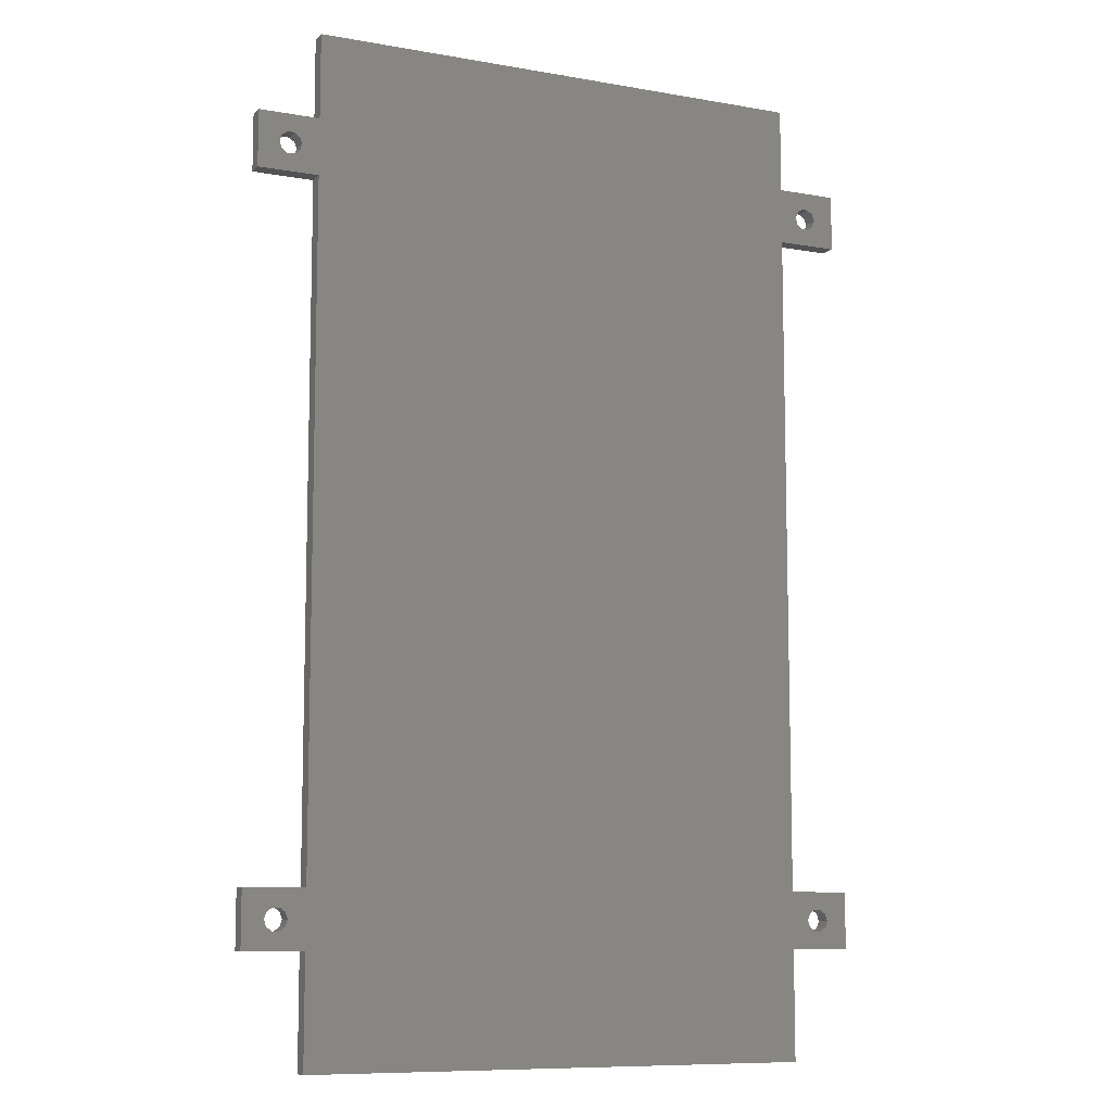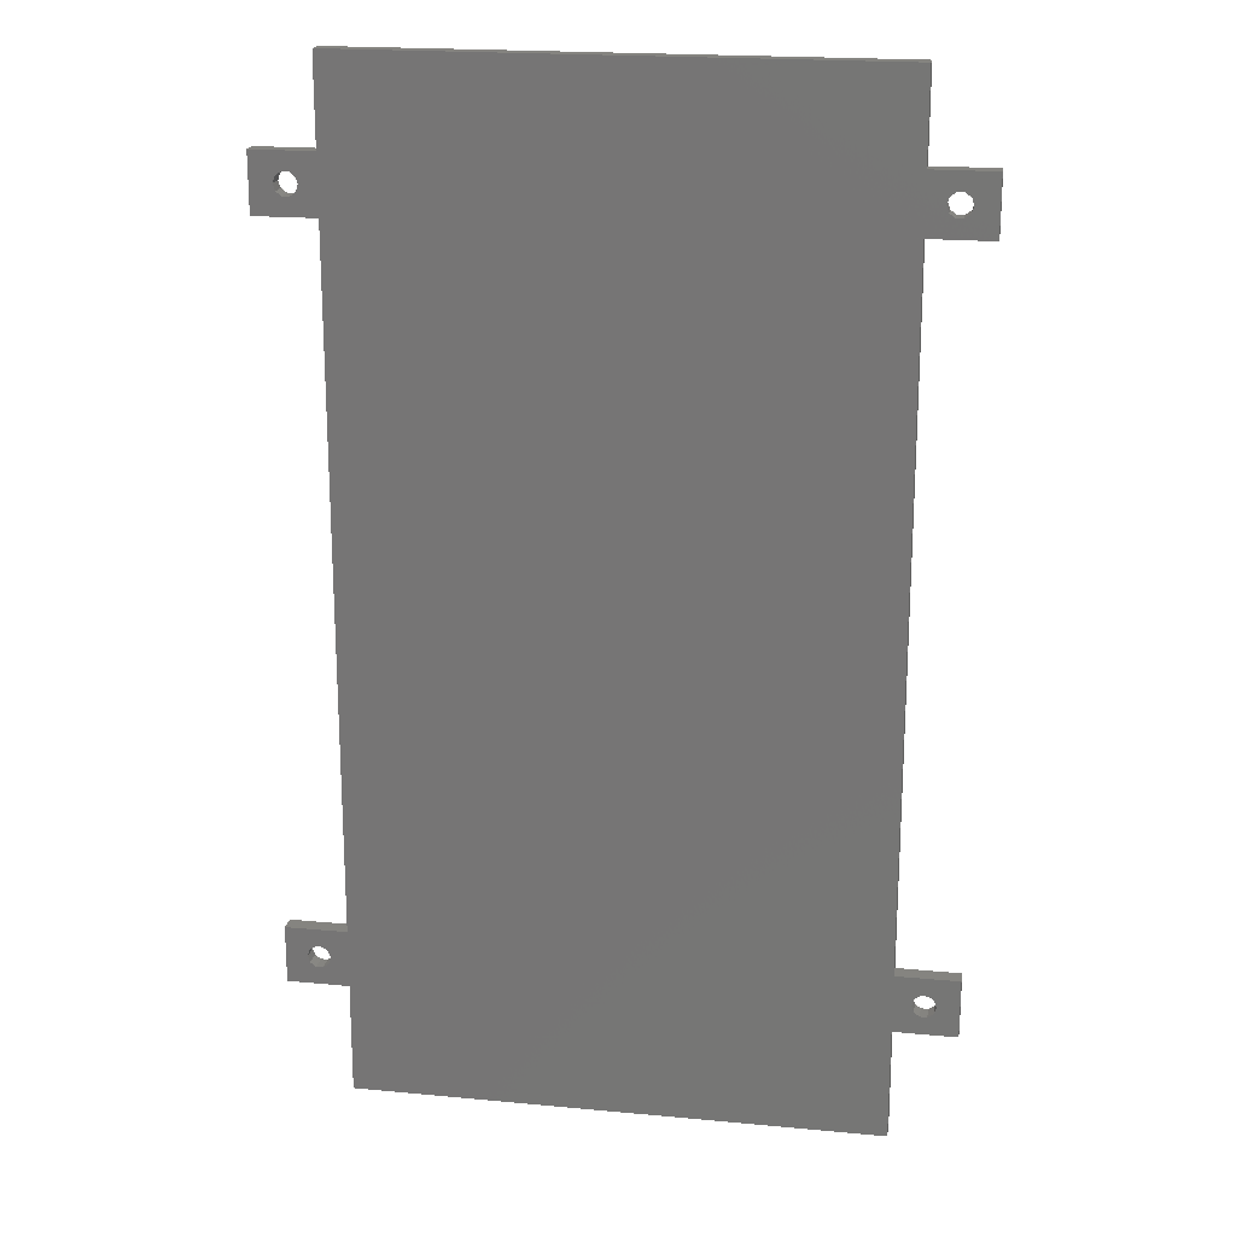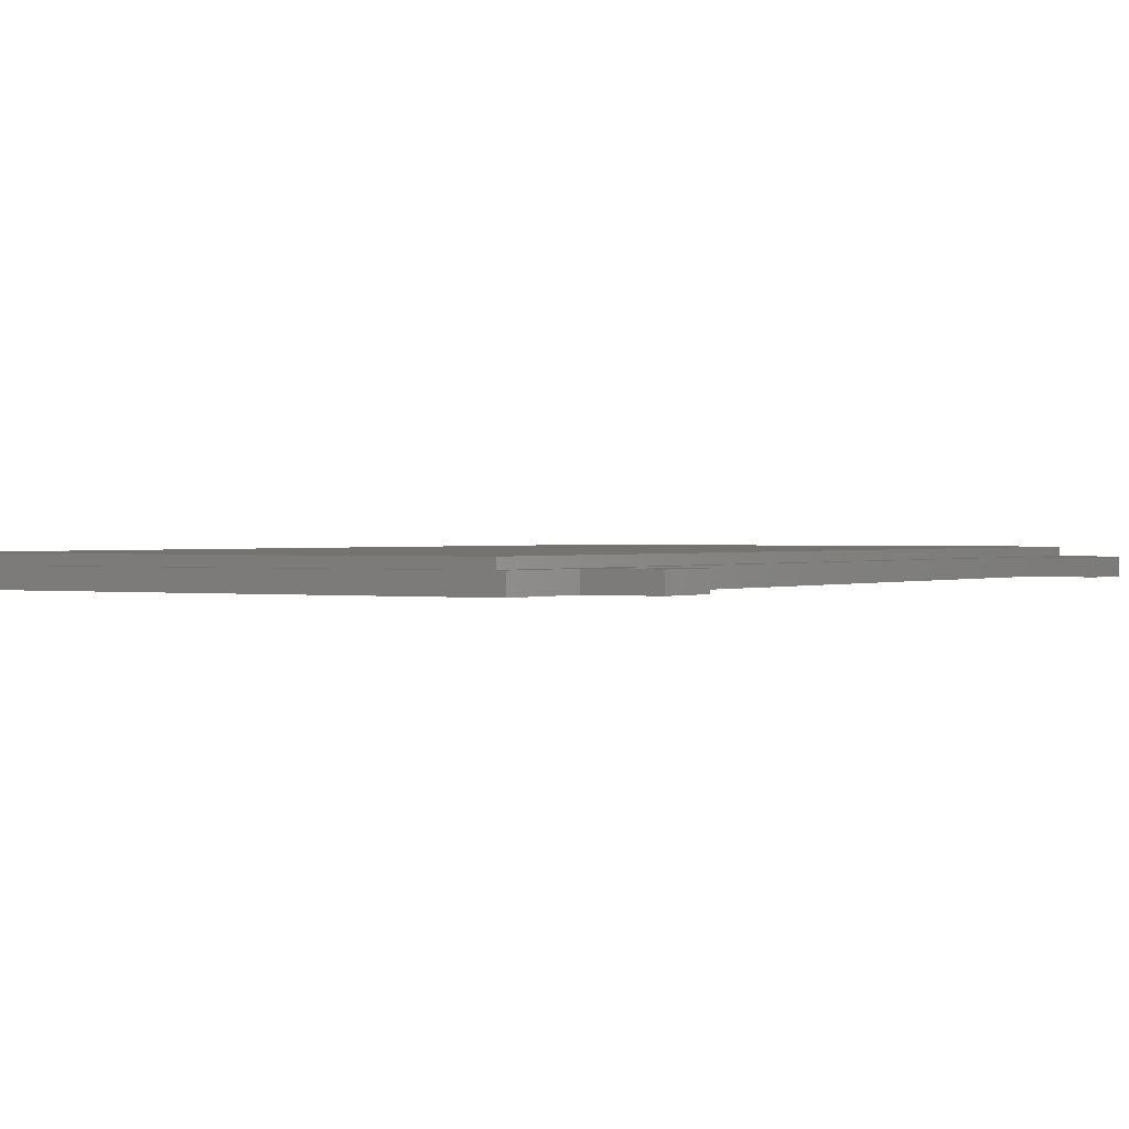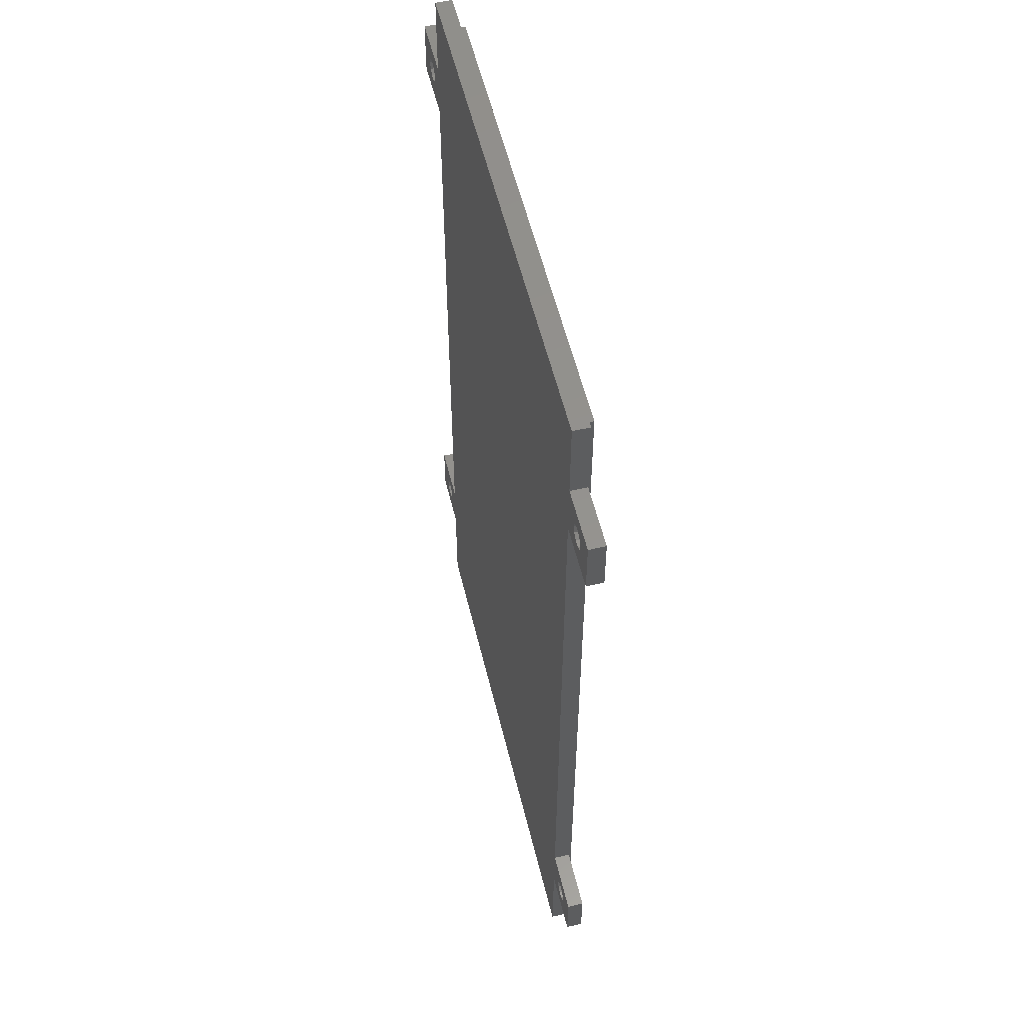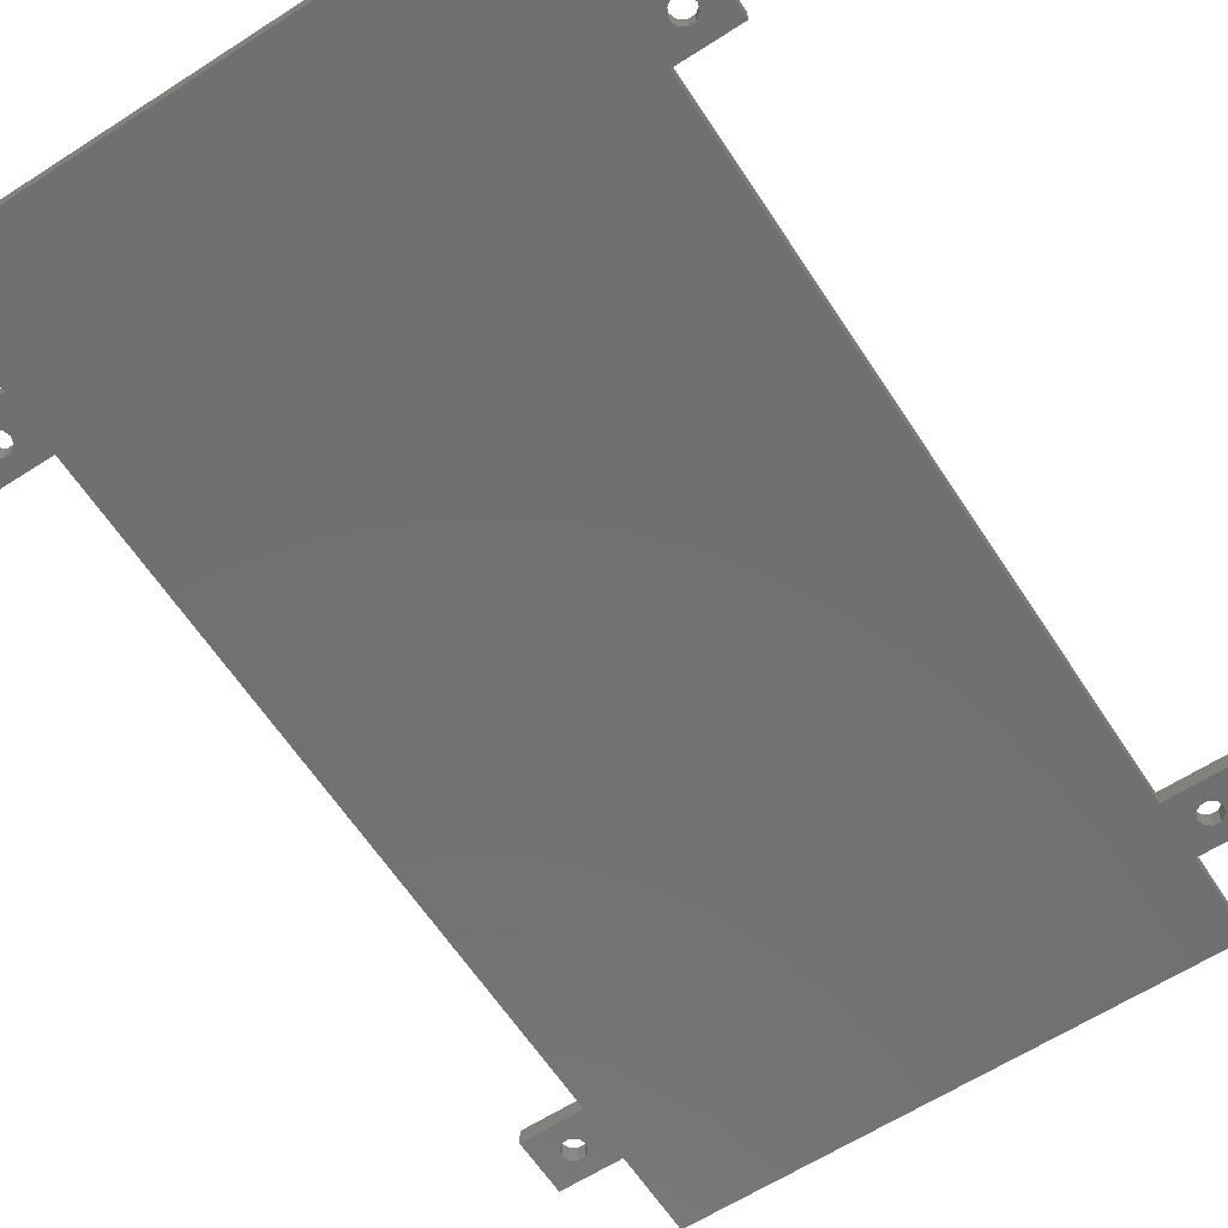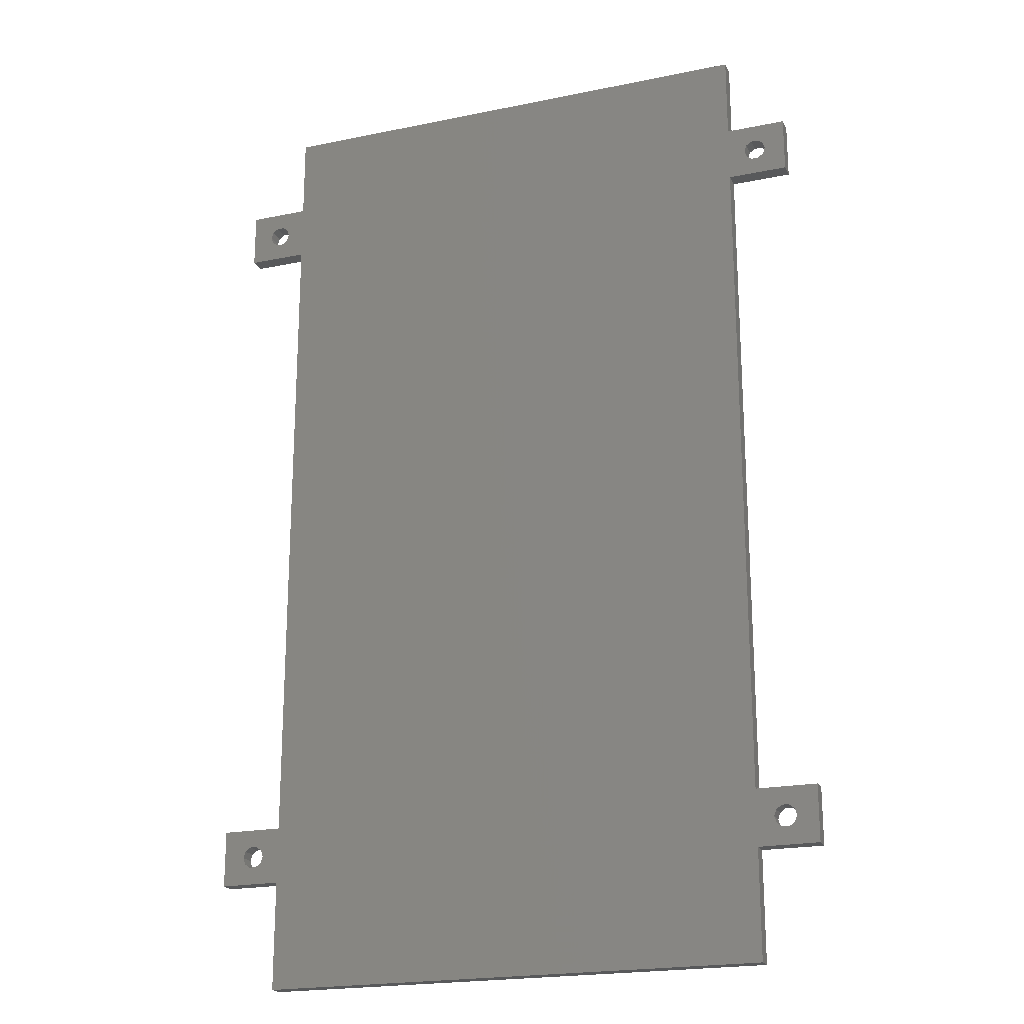
<metadata>
{"format":"stl","ext":"stl","renderer":"f3d","projection":"perspective","resolution":1024,"background":"white","views":[{"elev":-9.3,"azim":155.0,"up":"+Y"},{"elev":19.8,"azim":-170.1,"up":"+Y"},{"elev":0.8,"azim":-148.9,"up":"+Z"},{"elev":56.1,"azim":-103.6,"up":"+Y"},{"elev":-62.4,"azim":33.1,"up":"+Z"},{"elev":-20.9,"azim":-159.7,"up":"+Y"}]}
</metadata>
<code>
# stl→obj: 132 verts, 276 faces
v -63 -124 0
v -63 -124 4
v -63 -118 0
v -63 -118 4
v -63 -97 0
v -63 -97 4
v 72.22 -88.38 0
v 70.85 -87.38 0
v 78 -83 0
v 72.22 91.62 0
v 70.85 92.62 0
v 78 97 0
v 69.15 87.38 0
v 63 83 0
v -63 83 0
v -78 -83 0
v -63 -83 0
v -69.15 -87.38 0
v -70.85 -87.38 0
v -72.22 -88.38 0
v -78 -97 0
v -78 97 0
v -63 97 0
v -69.15 92.62 0
v -70.85 92.62 0
v -72.22 91.62 0
v -78 83 0
v 63 97 0
v 69.15 92.62 0
v -63 118 0
v 63 118 0
v 63 -83 0
v 69.15 -87.38 0
v -72.75 90 0
v -72.22 88.38 0
v -70.85 87.38 0
v -69.15 87.38 0
v -72.75 -90 0
v -72.22 -91.62 0
v -70.85 -92.62 0
v -69.15 -92.62 0
v 69.15 -92.62 0
v 78 -97 0
v 63 -97 0
v 70.85 -92.62 0
v 72.22 -91.62 0
v 72.75 -90 0
v 78 83 0
v 70.85 87.38 0
v 72.22 88.38 0
v 72.75 90 0
v 67.25 90 0
v -67.78 91.62 0
v 67.78 91.62 0
v -67.25 90 0
v 67.78 88.38 0
v -67.78 88.38 0
v 67.25 -90 0
v -67.78 -88.38 0
v 67.78 -88.38 0
v -67.25 -90 0
v 67.78 -91.62 0
v -67.78 -91.62 0
v 63 -118 0
v 63 -124 0
v 63 -97 4
v 63 -118 4
v 63 -124 4
v 63 -83 4
v 67.78 -88.38 4
v 69.15 -87.38 4
v 63 97 4
v 67.78 91.62 4
v 69.15 92.62 4
v -63 -83 4
v -78 -83 4
v -69.15 -87.38 4
v -67.78 -88.38 4
v -58.5 -113.5 4
v -63 83 4
v 78 97 4
v 70.85 92.62 4
v 72.22 91.62 4
v 78 83 4
v 63 83 4
v 70.85 87.38 4
v 69.15 87.38 4
v 67.78 88.38 4
v 67.25 90 4
v 58.5 -113.5 4
v 78 -83 4
v 70.85 -87.38 4
v 72.22 -88.38 4
v 78 -97 4
v 70.85 -92.62 4
v 69.15 -92.62 4
v 67.78 -91.62 4
v 67.25 -90 4
v -78 -97 4
v -72.22 -88.38 4
v -70.85 -87.38 4
v -78 97 4
v -78 83 4
v -72.22 91.62 4
v -70.85 92.62 4
v -69.15 92.62 4
v -63 97 4
v -67.78 91.62 4
v -58.5 113.5 4
v -63 118 4
v -69.15 87.38 4
v -70.85 87.38 4
v -72.22 88.38 4
v -72.75 90 4
v -69.15 -92.62 4
v -70.85 -92.62 4
v -72.22 -91.62 4
v -72.75 -90 4
v 72.75 -90 4
v 72.22 -91.62 4
v -67.25 -90 4
v -67.78 -91.62 4
v -67.25 90 4
v -67.78 88.38 4
v 72.75 90 4
v 72.22 88.38 4
v 58.5 113.5 4
v 63 118 4
v -58.5 -113.5 6
v -58.5 113.5 6
v 58.5 113.5 6
v 58.5 -113.5 6
f 1 2 3
f 3 2 4
f 3 4 5
f 5 4 6
f 7 8 9
f 10 11 12
f 13 14 15
f 16 17 18
f 16 18 19
f 16 19 20
f 16 20 21
f 22 23 24
f 22 24 25
f 22 25 26
f 22 26 27
f 28 12 11
f 28 11 29
f 28 29 24
f 28 24 23
f 28 23 30
f 28 30 31
f 32 9 8
f 32 8 33
f 32 33 18
f 32 18 17
f 32 17 15
f 32 15 14
f 27 26 34
f 27 34 35
f 27 35 36
f 27 36 37
f 27 37 13
f 27 13 15
f 21 20 38
f 21 38 39
f 21 39 40
f 21 40 41
f 21 41 42
f 21 42 5
f 43 44 42
f 43 42 45
f 43 45 46
f 43 46 47
f 43 47 7
f 43 7 9
f 48 14 13
f 48 13 49
f 48 49 50
f 48 50 51
f 48 51 10
f 48 10 12
f 52 53 54
f 54 53 24
f 54 24 29
f 53 52 55
f 55 52 56
f 55 56 57
f 57 56 13
f 57 13 37
f 58 59 60
f 60 59 18
f 60 18 33
f 59 58 61
f 61 58 62
f 61 62 63
f 63 62 42
f 63 42 41
f 42 44 5
f 5 44 64
f 5 64 3
f 3 64 65
f 3 65 1
f 44 66 64
f 64 66 67
f 64 67 65
f 65 67 68
f 69 70 71
f 72 73 74
f 75 76 77
f 75 77 78
f 75 78 6
f 75 6 79
f 75 79 80
f 81 72 74
f 81 74 82
f 81 82 83
f 81 83 84
f 85 84 86
f 85 86 87
f 85 87 88
f 85 88 89
f 85 89 73
f 85 73 72
f 85 72 90
f 85 90 69
f 91 69 71
f 91 71 92
f 91 92 93
f 91 93 94
f 66 94 95
f 66 95 96
f 66 96 97
f 66 97 98
f 66 98 70
f 66 70 69
f 66 69 90
f 66 90 67
f 76 99 100
f 76 100 101
f 76 101 77
f 102 103 104
f 102 104 105
f 102 105 106
f 107 102 106
f 107 106 108
f 107 108 80
f 107 80 79
f 107 79 109
f 107 109 110
f 103 80 111
f 103 111 112
f 103 112 113
f 103 113 114
f 103 114 104
f 99 6 115
f 99 115 116
f 99 116 117
f 99 117 118
f 99 118 100
f 94 93 119
f 94 119 120
f 94 120 95
f 6 78 121
f 6 121 122
f 6 122 115
f 80 108 123
f 80 123 124
f 80 124 111
f 84 83 125
f 84 125 126
f 84 126 86
f 68 67 2
f 2 67 90
f 2 90 4
f 4 90 79
f 4 79 6
f 90 72 127
f 127 72 128
f 127 128 109
f 109 128 110
f 68 2 65
f 65 2 1
f 45 120 46
f 46 120 119
f 46 119 47
f 120 45 95
f 95 45 42
f 95 42 96
f 96 42 62
f 96 62 97
f 97 62 58
f 97 58 98
f 33 70 60
f 60 70 98
f 60 98 58
f 70 33 71
f 71 33 8
f 71 8 92
f 92 8 7
f 92 7 93
f 93 7 47
f 93 47 119
f 19 100 20
f 20 100 118
f 20 118 38
f 100 19 101
f 101 19 18
f 101 18 77
f 77 18 59
f 77 59 78
f 78 59 61
f 78 61 121
f 41 122 63
f 63 122 121
f 63 121 61
f 122 41 115
f 115 41 40
f 115 40 116
f 116 40 39
f 116 39 117
f 117 39 38
f 117 38 118
f 49 126 50
f 50 126 125
f 50 125 51
f 126 49 86
f 86 49 13
f 86 13 87
f 87 13 56
f 87 56 88
f 88 56 52
f 88 52 89
f 29 73 54
f 54 73 89
f 54 89 52
f 73 29 74
f 74 29 11
f 74 11 82
f 82 11 10
f 82 10 83
f 83 10 51
f 83 51 125
f 25 104 26
f 26 104 114
f 26 114 34
f 104 25 105
f 105 25 24
f 105 24 106
f 106 24 53
f 106 53 108
f 108 53 55
f 108 55 123
f 37 124 57
f 57 124 123
f 57 123 55
f 124 37 111
f 111 37 36
f 111 36 112
f 112 36 35
f 112 35 113
f 113 35 34
f 113 34 114
f 15 80 27
f 27 80 103
f 23 22 107
f 107 22 102
f 12 28 81
f 81 28 72
f 48 84 14
f 14 84 85
f 80 15 75
f 75 15 17
f 110 30 107
f 107 30 23
f 69 32 85
f 85 32 14
f 72 28 128
f 128 28 31
f 27 103 22
f 22 103 102
f 48 12 84
f 84 12 81
f 17 16 75
f 75 16 76
f 5 6 21
f 21 6 99
f 43 94 44
f 44 94 66
f 9 32 91
f 91 32 69
f 21 99 16
f 16 99 76
f 43 9 94
f 94 9 91
f 129 130 79
f 79 130 109
f 130 131 109
f 109 131 127
f 131 132 127
f 127 132 90
f 132 129 90
f 90 129 79
f 129 132 130
f 130 132 131
f 110 128 30
f 30 128 31

</code>
